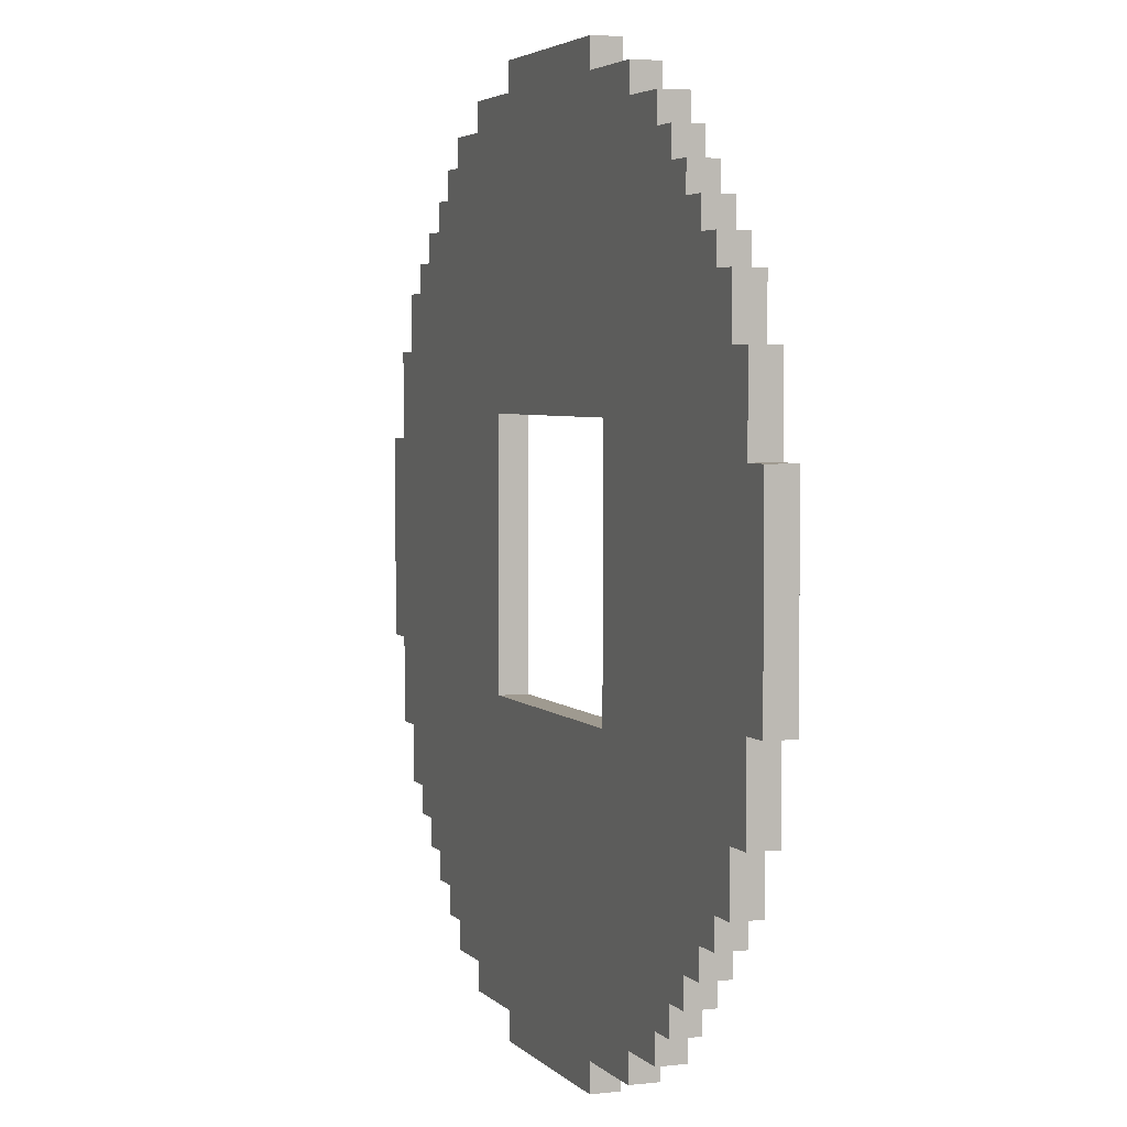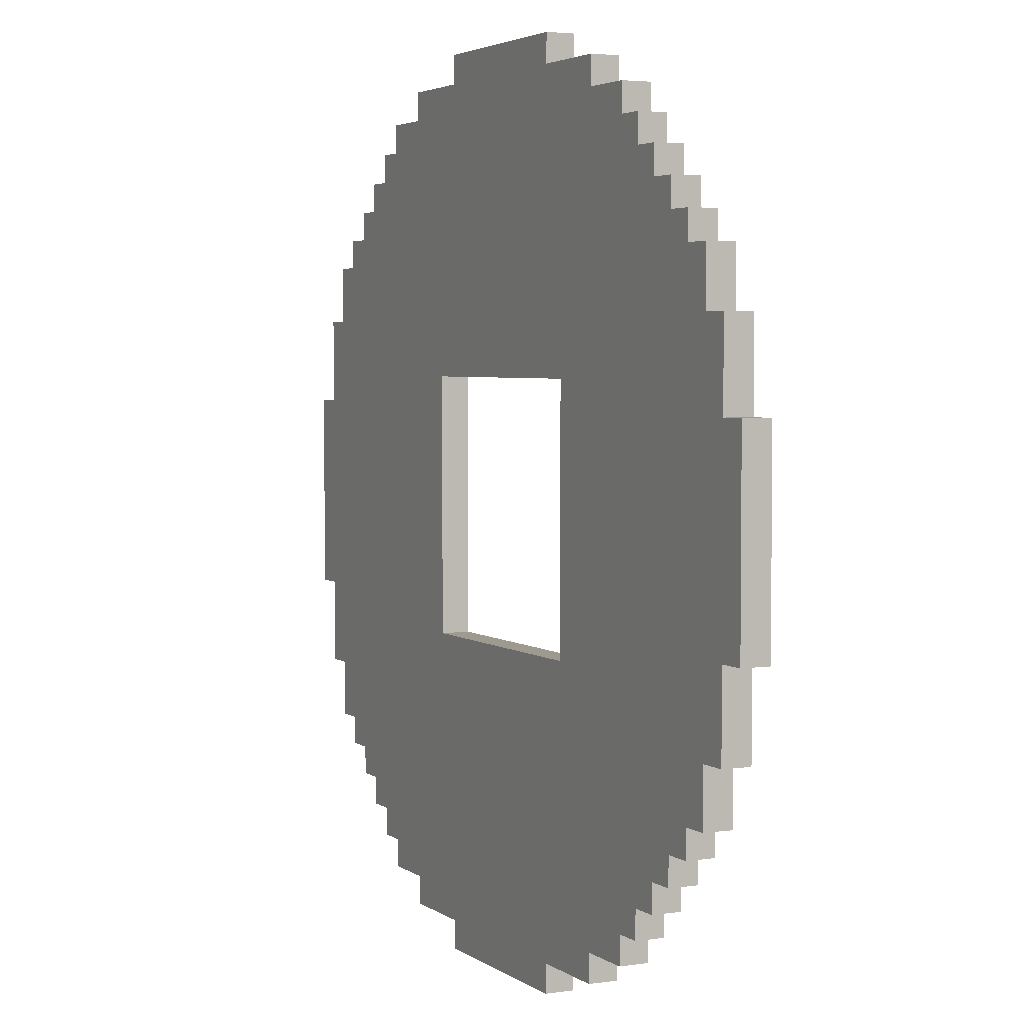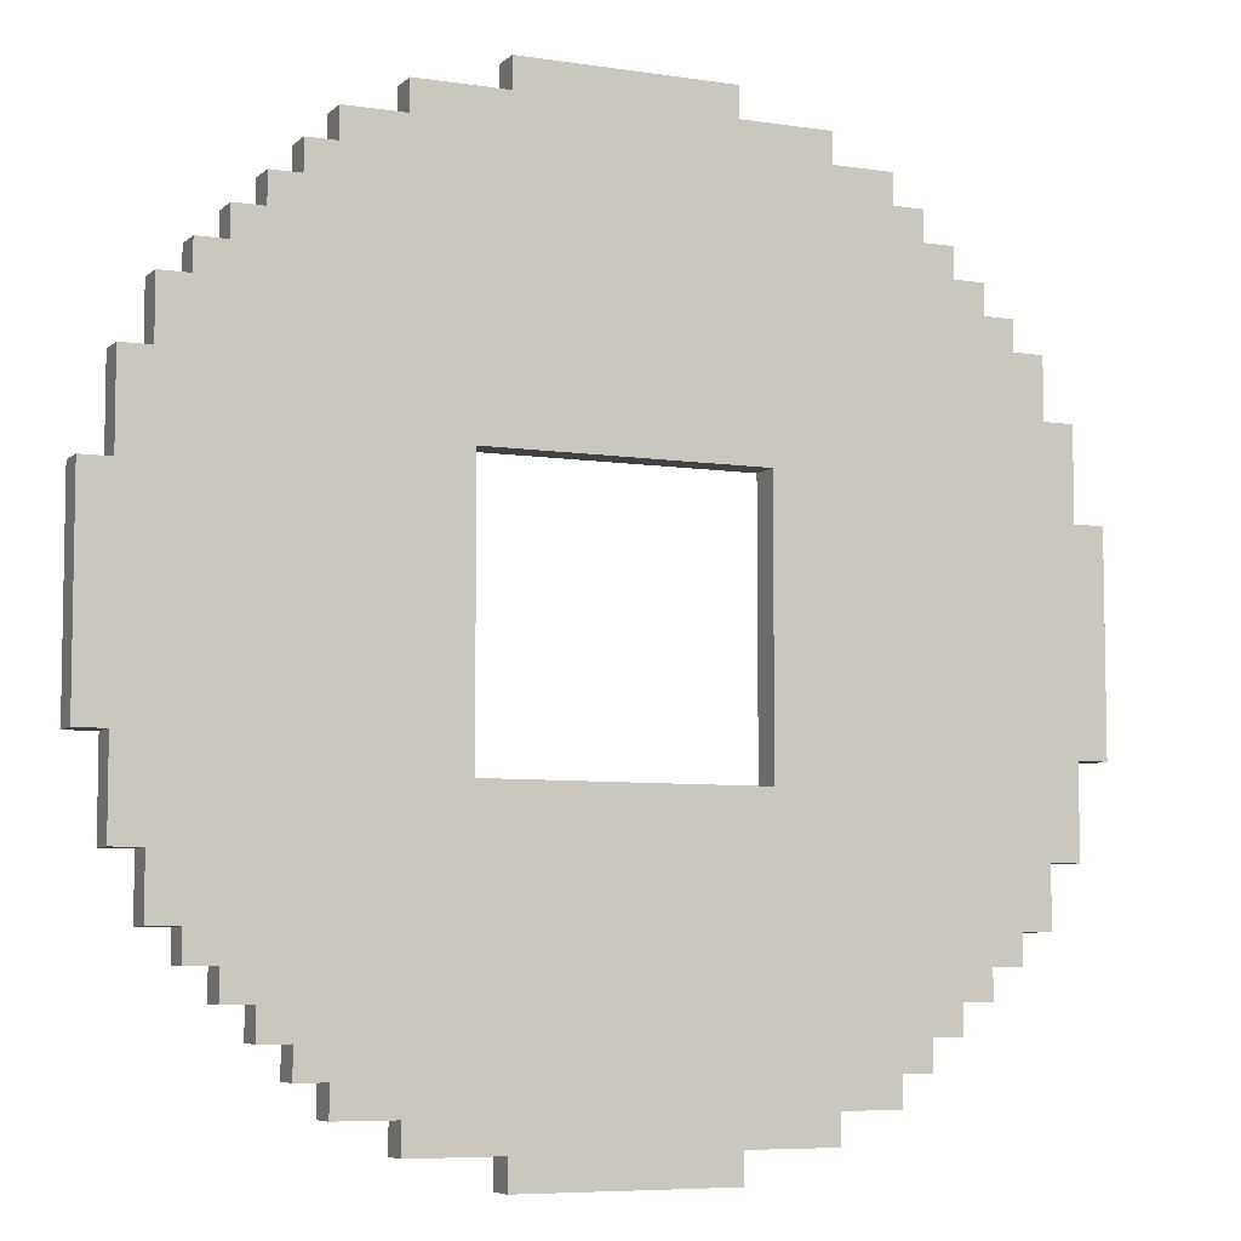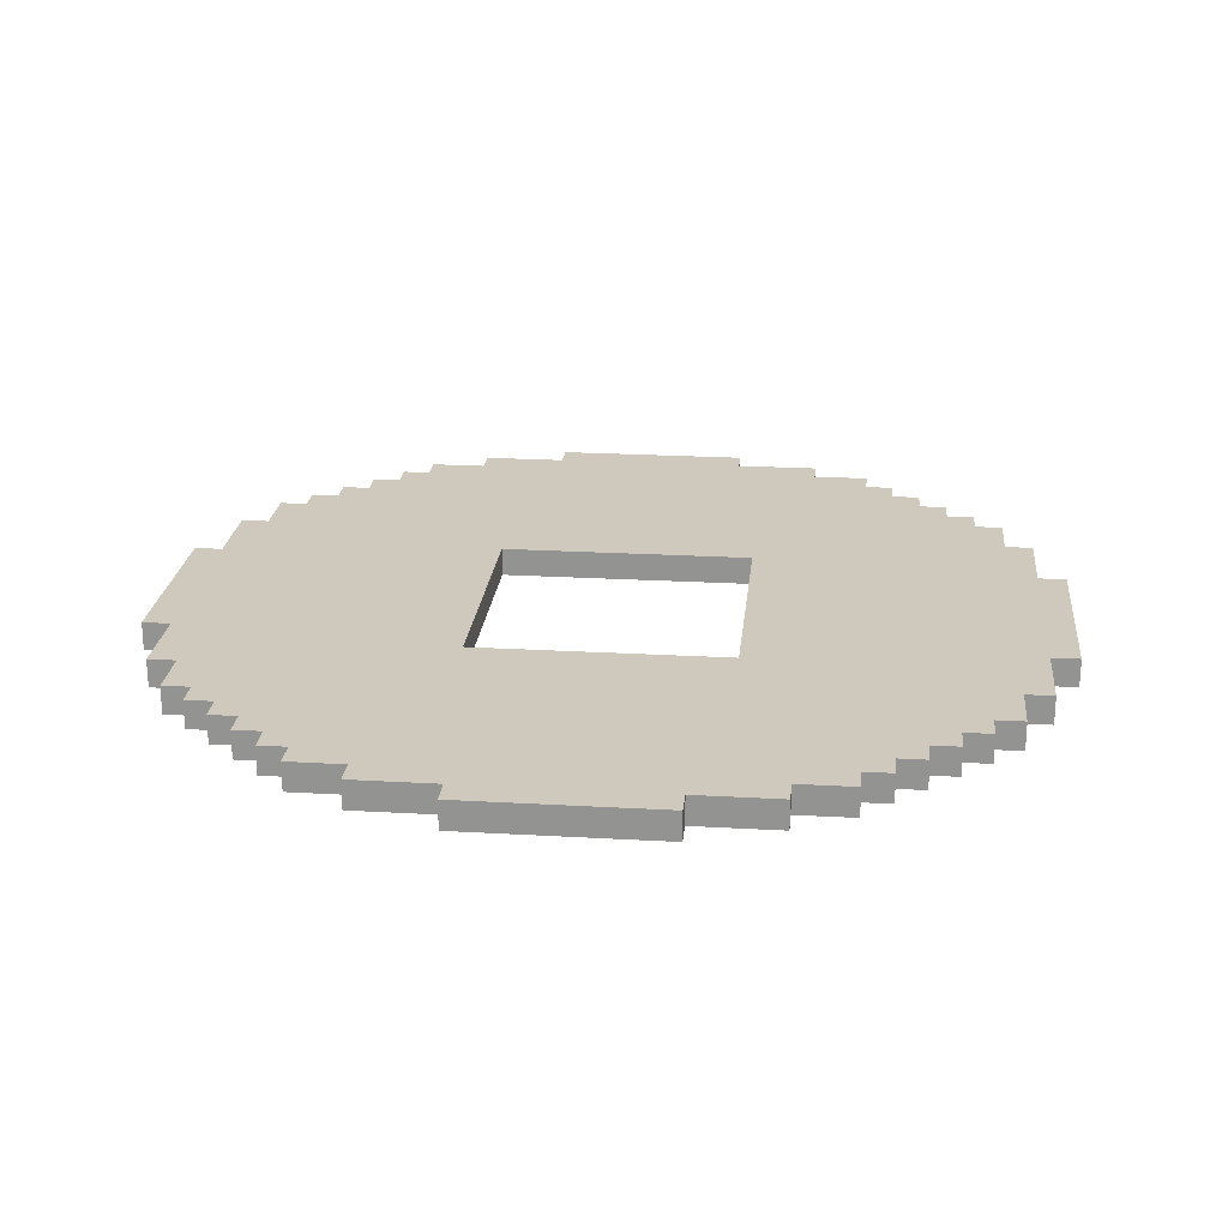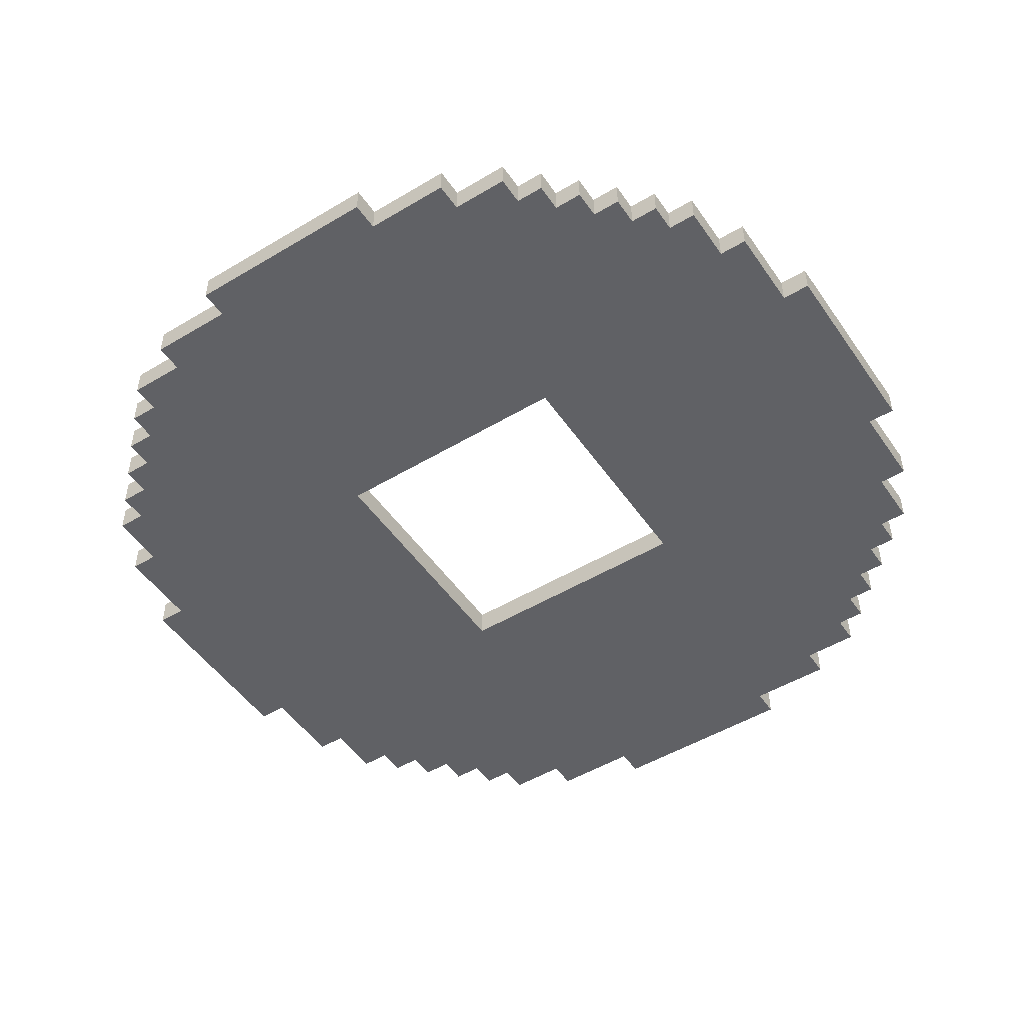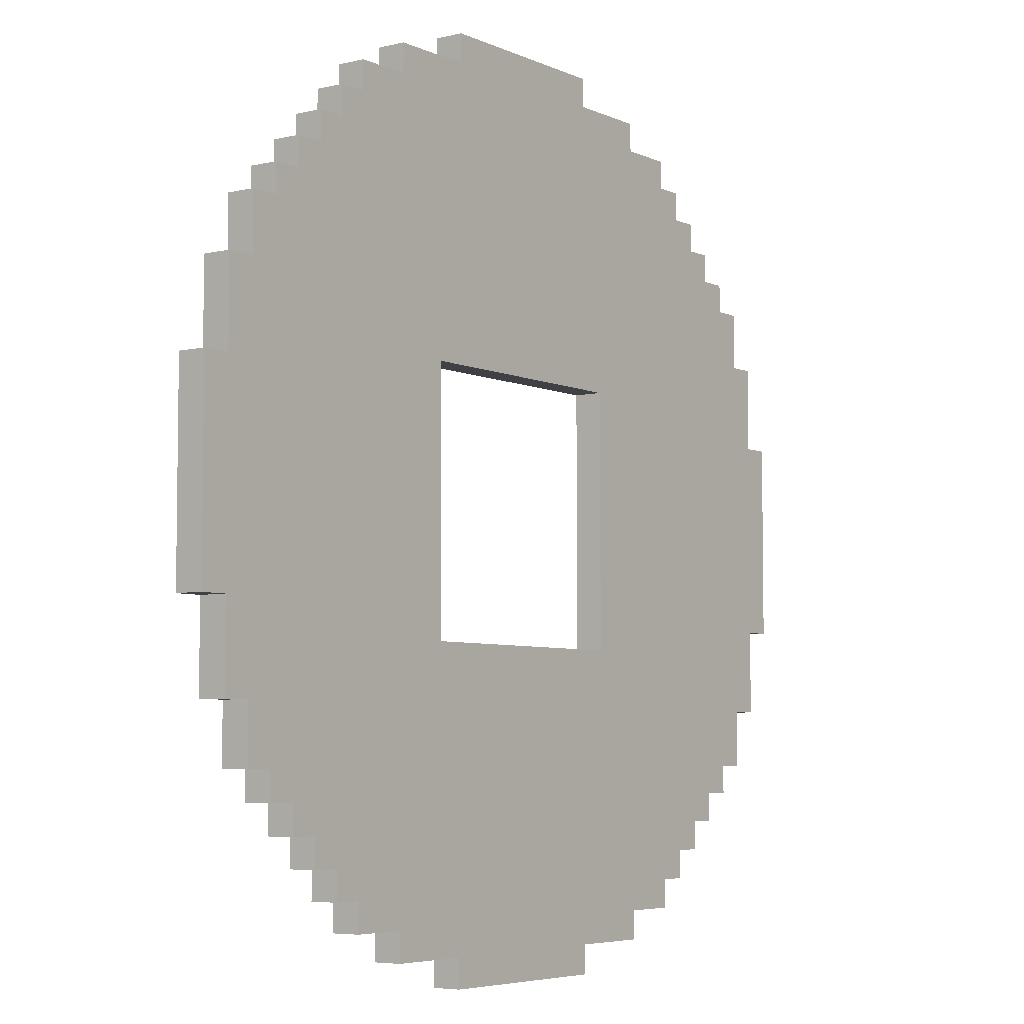
<metadata>
{"format":"obj","ext":"obj","renderer":"f3d","projection":"perspective","resolution":1024,"background":"white","views":[{"elev":3.9,"azim":-110.8,"up":"+Z"},{"elev":3.6,"azim":63.8,"up":"+Z"},{"elev":-6.6,"azim":155.6,"up":"+Z"},{"elev":22.4,"azim":-174.3,"up":"+Y"},{"elev":-49.8,"azim":33.4,"up":"+Y"},{"elev":-5.5,"azim":-53.6,"up":"+Z"}]}
</metadata>
<code>
v -24 0 3
v -24 0 -4
v -24 1 3
v -24 1 -4
v -23 0 6
v -23 0 3
v -23 0 -4
v -23 0 -7
v -23 1 6
v -23 1 3
v -23 1 -4
v -23 1 -7
v -22 0 8
v -22 0 6
v -22 0 -7
v -22 0 -9
v -22 1 8
v -22 1 6
v -22 1 -7
v -22 1 -9
v -21 0 9
v -21 0 8
v -21 0 -9
v -21 0 -10
v -21 1 9
v -21 1 8
v -21 1 -9
v -21 1 -10
v -20 0 10
v -20 0 9
v -20 0 -10
v -20 0 -11
v -20 1 10
v -20 1 9
v -20 1 -10
v -20 1 -11
v -19 0 11
v -19 0 10
v -19 0 -11
v -19 0 -12
v -19 1 11
v -19 1 10
v -19 1 -11
v -19 1 -12
v -18 0 12
v -18 0 11
v -18 0 -12
v -18 0 -13
v -18 1 12
v -18 1 11
v -18 1 -12
v -18 1 -13
v -17 0 13
v -17 0 12
v -17 0 -13
v -17 0 -14
v -17 1 13
v -17 1 12
v -17 1 -13
v -17 1 -14
v -15 0 14
v -15 0 13
v -15 0 -14
v -15 0 -15
v -15 1 14
v -15 1 13
v -15 1 -14
v -15 1 -15
v -12 0 15
v -12 0 14
v -12 0 -15
v -12 0 -16
v -12 1 15
v -12 1 14
v -12 1 -15
v -12 1 -16
v -4 0 4
v -4 0 -5
v -4 1 4
v -4 1 -5
v -13 0 4
v -13 0 -5
v -13 1 4
v -13 1 -5
v -5 0 15
v -5 0 14
v -5 0 -15
v -5 0 -16
v -5 1 15
v -5 1 14
v -5 1 -15
v -5 1 -16
v -2 0 14
v -2 0 13
v -2 0 -14
v -2 0 -15
v -2 1 14
v -2 1 13
v -2 1 -14
v -2 1 -15
v 0 0 13
v 0 0 12
v 0 0 -13
v 0 0 -14
v 0 1 13
v 0 1 12
v 0 1 -13
v 0 1 -14
v 1 0 12
v 1 0 11
v 1 0 -12
v 1 0 -13
v 1 1 12
v 1 1 11
v 1 1 -12
v 1 1 -13
v 2 0 11
v 2 0 10
v 2 0 -11
v 2 0 -12
v 2 1 11
v 2 1 10
v 2 1 -11
v 2 1 -12
v 3 0 10
v 3 0 9
v 3 0 -10
v 3 0 -11
v 3 1 10
v 3 1 9
v 3 1 -10
v 3 1 -11
v 4 0 9
v 4 0 8
v 4 0 -9
v 4 0 -10
v 4 1 9
v 4 1 8
v 4 1 -9
v 4 1 -10
v 5 0 8
v 5 0 6
v 5 0 -7
v 5 0 -9
v 5 1 8
v 5 1 6
v 5 1 -7
v 5 1 -9
v 6 0 6
v 6 0 3
v 6 0 -4
v 6 0 -7
v 6 1 6
v 6 1 3
v 6 1 -4
v 6 1 -7
v 7 0 3
v 7 0 -4
v 7 1 3
v 7 1 -4
v -12 0 15
v -12 1 15
v -5 0 15
v -5 1 15
v -15 0 14
v -15 1 14
v -12 0 14
v -12 1 14
v -5 0 14
v -5 1 14
v -2 0 14
v -2 1 14
v -17 0 13
v -17 1 13
v -15 0 13
v -15 1 13
v -2 0 13
v -2 1 13
v 0 0 13
v 0 1 13
v -18 0 12
v -18 1 12
v -17 0 12
v -17 1 12
v 0 0 12
v 0 1 12
v 1 0 12
v 1 1 12
v -19 0 11
v -19 1 11
v -18 0 11
v -18 1 11
v 1 0 11
v 1 1 11
v 2 0 11
v 2 1 11
v -20 0 10
v -20 1 10
v -19 0 10
v -19 1 10
v 2 0 10
v 2 1 10
v 3 0 10
v 3 1 10
v -21 0 9
v -21 1 9
v -20 0 9
v -20 1 9
v 3 0 9
v 3 1 9
v 4 0 9
v 4 1 9
v -22 0 8
v -22 1 8
v -21 0 8
v -21 1 8
v 4 0 8
v 4 1 8
v 5 0 8
v 5 1 8
v -23 0 6
v -23 1 6
v -22 0 6
v -22 1 6
v 5 0 6
v 5 1 6
v 6 0 6
v 6 1 6
v -24 0 3
v -24 1 3
v -23 0 3
v -23 1 3
v 6 0 3
v 6 1 3
v 7 0 3
v 7 1 3
v -13 0 -5
v -13 1 -5
v -4 0 -5
v -4 1 -5
v -13 0 4
v -13 1 4
v -4 0 4
v -4 1 4
v -24 0 -4
v -24 1 -4
v -23 0 -4
v -23 1 -4
v 6 0 -4
v 6 1 -4
v 7 0 -4
v 7 1 -4
v -23 0 -7
v -23 1 -7
v -22 0 -7
v -22 1 -7
v 5 0 -7
v 5 1 -7
v 6 0 -7
v 6 1 -7
v -22 0 -9
v -22 1 -9
v -21 0 -9
v -21 1 -9
v 4 0 -9
v 4 1 -9
v 5 0 -9
v 5 1 -9
v -21 0 -10
v -21 1 -10
v -20 0 -10
v -20 1 -10
v 3 0 -10
v 3 1 -10
v 4 0 -10
v 4 1 -10
v -20 0 -11
v -20 1 -11
v -19 0 -11
v -19 1 -11
v 2 0 -11
v 2 1 -11
v 3 0 -11
v 3 1 -11
v -19 0 -12
v -19 1 -12
v -18 0 -12
v -18 1 -12
v 1 0 -12
v 1 1 -12
v 2 0 -12
v 2 1 -12
v -18 0 -13
v -18 1 -13
v -17 0 -13
v -17 1 -13
v 0 0 -13
v 0 1 -13
v 1 0 -13
v 1 1 -13
v -17 0 -14
v -17 1 -14
v -15 0 -14
v -15 1 -14
v -2 0 -14
v -2 1 -14
v 0 0 -14
v 0 1 -14
v -15 0 -15
v -15 1 -15
v -12 0 -15
v -12 1 -15
v -5 0 -15
v -5 1 -15
v -2 0 -15
v -2 1 -15
v -12 0 -16
v -12 1 -16
v -5 0 -16
v -5 1 -16
v -12 0 15
v -5 0 15
v -15 0 14
v -12 0 14
v -5 0 14
v -2 0 14
v -17 0 13
v -15 0 13
v -2 0 13
v 0 0 13
v -18 0 12
v -17 0 12
v 0 0 12
v 1 0 12
v -19 0 11
v -18 0 11
v 1 0 11
v 2 0 11
v -20 0 10
v -19 0 10
v 2 0 10
v 3 0 10
v -21 0 9
v -20 0 9
v 3 0 9
v 4 0 9
v -22 0 8
v -21 0 8
v 4 0 8
v 5 0 8
v -23 0 6
v -22 0 6
v 5 0 6
v 6 0 6
v -13 0 4
v -4 0 4
v -24 0 3
v -23 0 3
v 6 0 3
v 7 0 3
v -24 0 -4
v -23 0 -4
v 6 0 -4
v 7 0 -4
v -13 0 -5
v -4 0 -5
v -23 0 -7
v -22 0 -7
v 5 0 -7
v 6 0 -7
v -22 0 -9
v -21 0 -9
v 4 0 -9
v 5 0 -9
v -21 0 -10
v -20 0 -10
v 3 0 -10
v 4 0 -10
v -20 0 -11
v -19 0 -11
v 2 0 -11
v 3 0 -11
v -19 0 -12
v -18 0 -12
v 1 0 -12
v 2 0 -12
v -18 0 -13
v -17 0 -13
v 0 0 -13
v 1 0 -13
v -17 0 -14
v -15 0 -14
v -2 0 -14
v 0 0 -14
v -15 0 -15
v -12 0 -15
v -5 0 -15
v -2 0 -15
v -12 0 -16
v -5 0 -16
v -12 1 15
v -5 1 15
v -15 1 14
v -12 1 14
v -5 1 14
v -2 1 14
v -17 1 13
v -15 1 13
v -2 1 13
v 0 1 13
v -18 1 12
v -17 1 12
v 0 1 12
v 1 1 12
v -19 1 11
v -18 1 11
v 1 1 11
v 2 1 11
v -20 1 10
v -19 1 10
v 2 1 10
v 3 1 10
v -21 1 9
v -20 1 9
v 3 1 9
v 4 1 9
v -22 1 8
v -21 1 8
v 4 1 8
v 5 1 8
v -23 1 6
v -22 1 6
v 5 1 6
v 6 1 6
v -13 1 4
v -4 1 4
v -24 1 3
v -23 1 3
v 6 1 3
v 7 1 3
v -24 1 -4
v -23 1 -4
v 6 1 -4
v 7 1 -4
v -13 1 -5
v -4 1 -5
v -23 1 -7
v -22 1 -7
v 5 1 -7
v 6 1 -7
v -22 1 -9
v -21 1 -9
v 4 1 -9
v 5 1 -9
v -21 1 -10
v -20 1 -10
v 3 1 -10
v 4 1 -10
v -20 1 -11
v -19 1 -11
v 2 1 -11
v 3 1 -11
v -19 1 -12
v -18 1 -12
v 1 1 -12
v 2 1 -12
v -18 1 -13
v -17 1 -13
v 0 1 -13
v 1 1 -13
v -17 1 -14
v -15 1 -14
v -2 1 -14
v 0 1 -14
v -15 1 -15
v -12 1 -15
v -5 1 -15
v -2 1 -15
v -12 1 -16
v -5 1 -16
f 3 2 1
f 4 2 3
f 9 6 5
f 10 6 9
f 11 8 7
f 12 8 11
f 17 14 13
f 18 14 17
f 19 16 15
f 20 16 19
f 25 22 21
f 26 22 25
f 27 24 23
f 28 24 27
f 33 30 29
f 34 30 33
f 35 32 31
f 36 32 35
f 41 38 37
f 42 38 41
f 43 40 39
f 44 40 43
f 49 46 45
f 50 46 49
f 51 48 47
f 52 48 51
f 57 54 53
f 58 54 57
f 59 56 55
f 60 56 59
f 65 62 61
f 66 62 65
f 67 64 63
f 68 64 67
f 73 70 69
f 74 70 73
f 75 72 71
f 76 72 75
f 79 78 77
f 80 78 79
f 81 82 83
f 83 82 84
f 85 86 89
f 89 86 90
f 87 88 91
f 91 88 92
f 93 94 97
f 97 94 98
f 95 96 99
f 99 96 100
f 101 102 105
f 105 102 106
f 103 104 107
f 107 104 108
f 109 110 113
f 113 110 114
f 111 112 115
f 115 112 116
f 117 118 121
f 121 118 122
f 119 120 123
f 123 120 124
f 125 126 129
f 129 126 130
f 127 128 131
f 131 128 132
f 133 134 137
f 137 134 138
f 135 136 139
f 139 136 140
f 141 142 145
f 145 142 146
f 143 144 147
f 147 144 148
f 149 150 153
f 153 150 154
f 151 152 155
f 155 152 156
f 157 158 159
f 159 158 160
f 163 162 161
f 164 162 163
f 167 166 165
f 168 166 167
f 171 170 169
f 172 170 171
f 175 174 173
f 176 174 175
f 179 178 177
f 180 178 179
f 183 182 181
f 184 182 183
f 187 186 185
f 188 186 187
f 191 190 189
f 192 190 191
f 195 194 193
f 196 194 195
f 199 198 197
f 200 198 199
f 203 202 201
f 204 202 203
f 207 206 205
f 208 206 207
f 211 210 209
f 212 210 211
f 215 214 213
f 216 214 215
f 219 218 217
f 220 218 219
f 223 222 221
f 224 222 223
f 227 226 225
f 228 226 227
f 231 230 229
f 232 230 231
f 235 234 233
f 236 234 235
f 239 238 237
f 240 238 239
f 241 242 243
f 243 242 244
f 245 246 247
f 247 246 248
f 249 250 251
f 251 250 252
f 253 254 255
f 255 254 256
f 257 258 259
f 259 258 260
f 261 262 263
f 263 262 264
f 265 266 267
f 267 266 268
f 269 270 271
f 271 270 272
f 273 274 275
f 275 274 276
f 277 278 279
f 279 278 280
f 281 282 283
f 283 282 284
f 285 286 287
f 287 286 288
f 289 290 291
f 291 290 292
f 293 294 295
f 295 294 296
f 297 298 299
f 299 298 300
f 301 302 303
f 303 302 304
f 305 306 307
f 307 306 308
f 309 310 311
f 311 310 312
f 313 314 315
f 315 314 316
f 317 318 319
f 319 318 320
f 324 322 321
f 325 322 324
f 328 324 323
f 328 326 325
f 328 325 324
f 329 326 328
f 332 328 327
f 332 330 329
f 332 329 328
f 333 330 332
f 336 332 331
f 336 334 333
f 336 333 332
f 337 334 336
f 340 336 335
f 340 338 337
f 340 337 336
f 341 338 340
f 344 340 339
f 344 342 341
f 344 341 340
f 345 342 344
f 348 344 343
f 348 346 345
f 348 345 344
f 349 346 348
f 352 348 347
f 352 350 349
f 352 349 348
f 353 350 352
f 355 352 351
f 355 354 353
f 355 353 352
f 356 354 355
f 358 355 351
f 359 354 356
f 361 358 357
f 362 355 358
f 362 358 361
f 363 360 359
f 363 359 356
f 364 360 363
f 365 355 362
f 366 363 356
f 367 365 362
f 367 366 365
f 368 366 367
f 369 363 366
f 369 366 368
f 370 363 369
f 371 369 368
f 372 369 371
f 373 369 372
f 374 369 373
f 375 373 372
f 376 373 375
f 377 373 376
f 378 373 377
f 379 377 376
f 380 377 379
f 381 377 380
f 382 377 381
f 383 381 380
f 384 381 383
f 385 381 384
f 386 381 385
f 387 385 384
f 388 385 387
f 389 385 388
f 390 385 389
f 391 389 388
f 392 389 391
f 393 389 392
f 394 389 393
f 395 393 392
f 396 393 395
f 397 393 396
f 398 393 397
f 399 397 396
f 400 397 399
f 401 402 404
f 404 402 405
f 403 404 408
f 405 406 408
f 404 405 408
f 408 406 409
f 407 408 412
f 409 410 412
f 408 409 412
f 412 410 413
f 411 412 416
f 413 414 416
f 412 413 416
f 416 414 417
f 415 416 420
f 417 418 420
f 416 417 420
f 420 418 421
f 419 420 424
f 421 422 424
f 420 421 424
f 424 422 425
f 423 424 428
f 425 426 428
f 424 425 428
f 428 426 429
f 427 428 432
f 429 430 432
f 428 429 432
f 432 430 433
f 431 432 435
f 433 434 435
f 432 433 435
f 435 434 436
f 431 435 438
f 436 434 439
f 437 438 441
f 438 435 442
f 441 438 442
f 439 440 443
f 436 439 443
f 443 440 444
f 442 435 445
f 436 443 446
f 442 445 447
f 445 446 447
f 447 446 448
f 446 443 449
f 448 446 449
f 449 443 450
f 448 449 451
f 451 449 452
f 452 449 453
f 453 449 454
f 452 453 455
f 455 453 456
f 456 453 457
f 457 453 458
f 456 457 459
f 459 457 460
f 460 457 461
f 461 457 462
f 460 461 463
f 463 461 464
f 464 461 465
f 465 461 466
f 464 465 467
f 467 465 468
f 468 465 469
f 469 465 470
f 468 469 471
f 471 469 472
f 472 469 473
f 473 469 474
f 472 473 475
f 475 473 476
f 476 473 477
f 477 473 478
f 476 477 479
f 479 477 480

</code>
